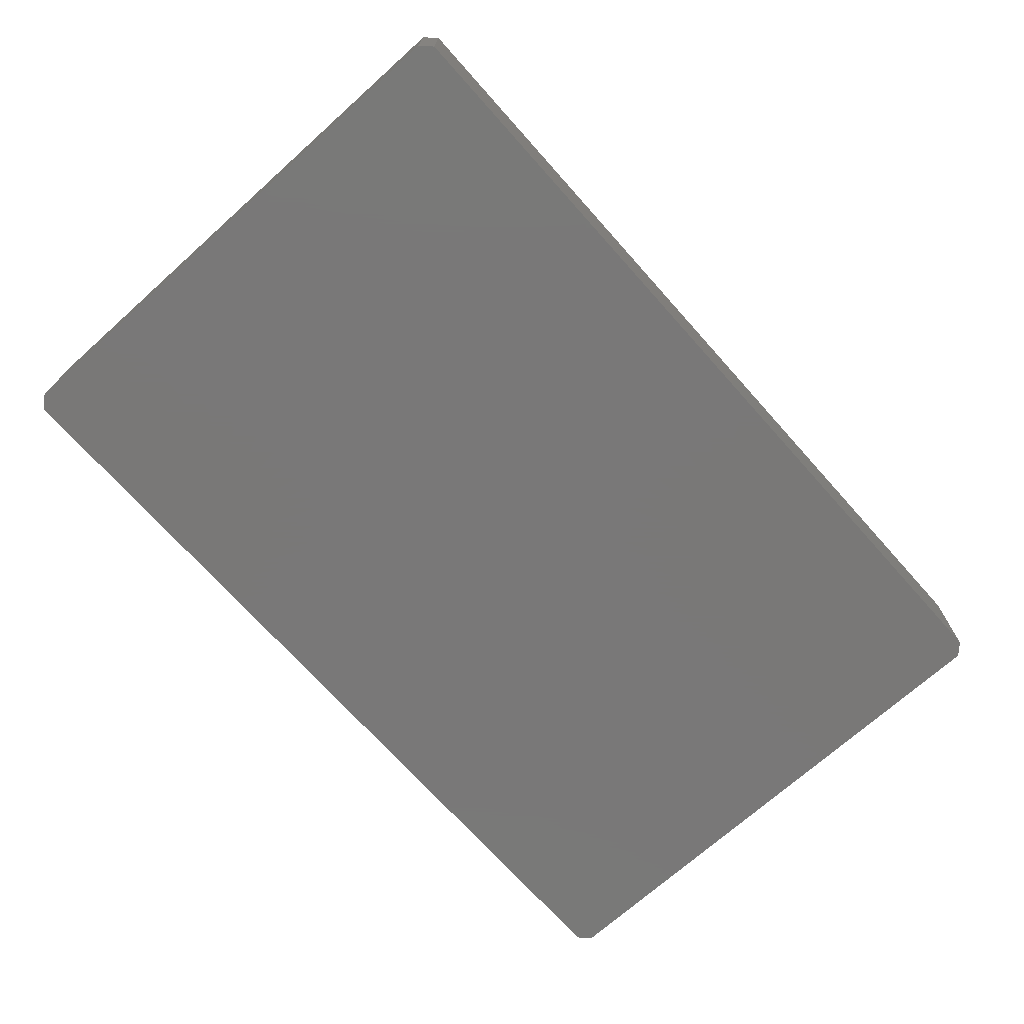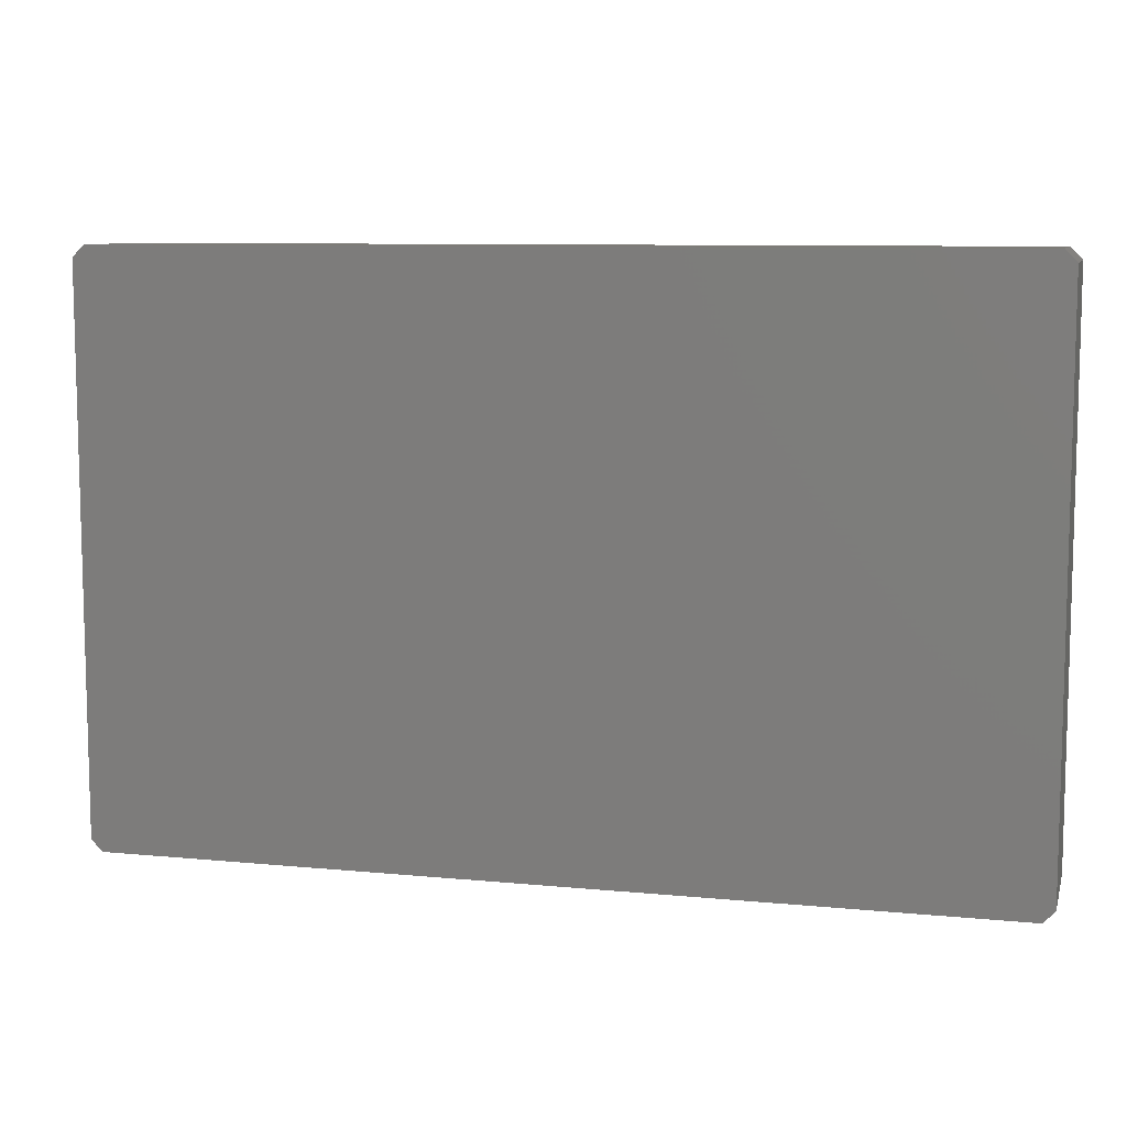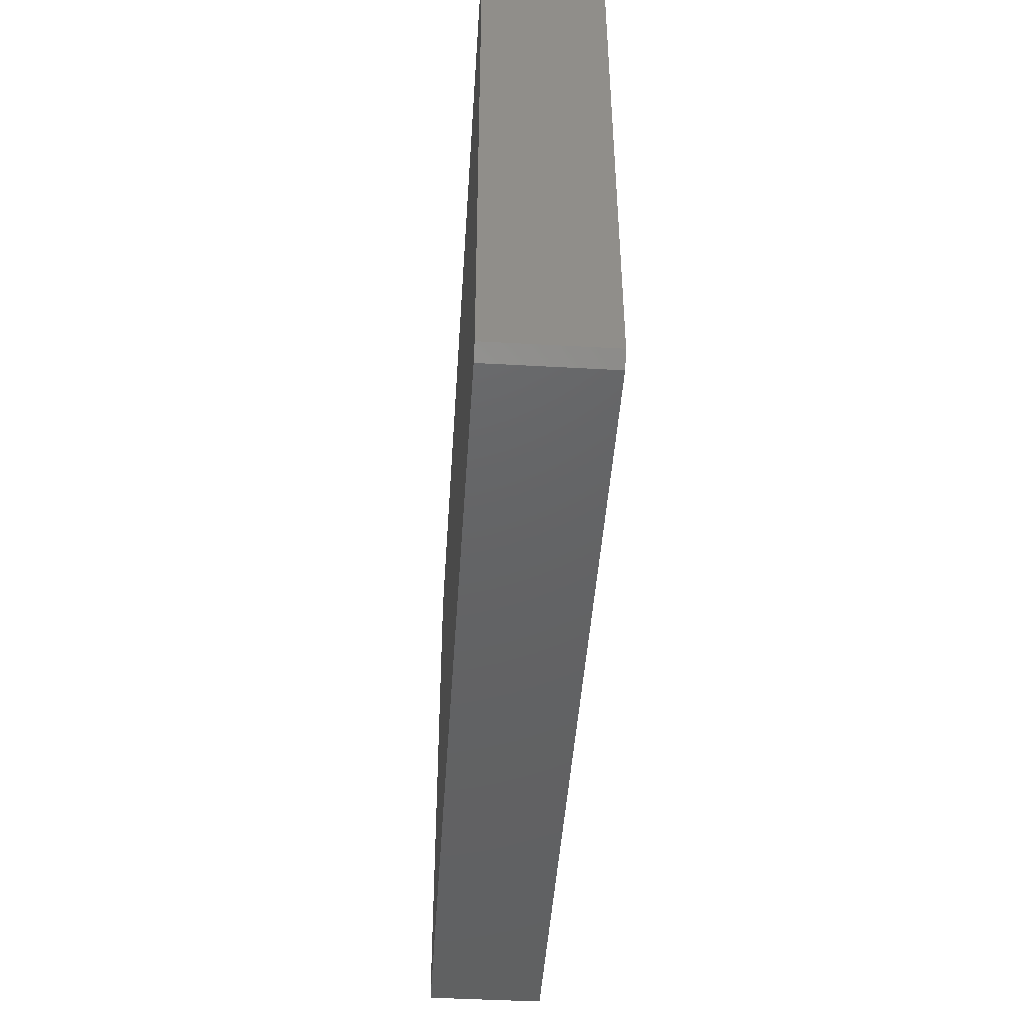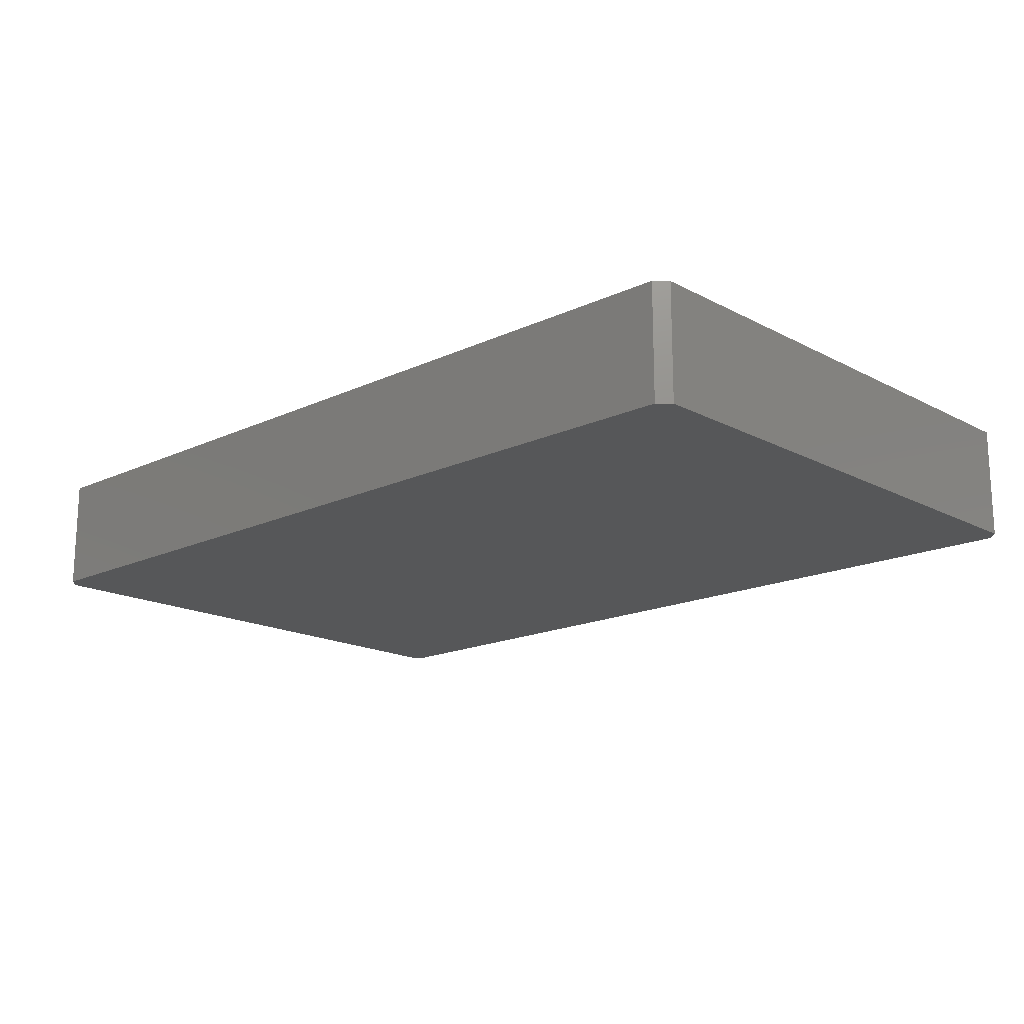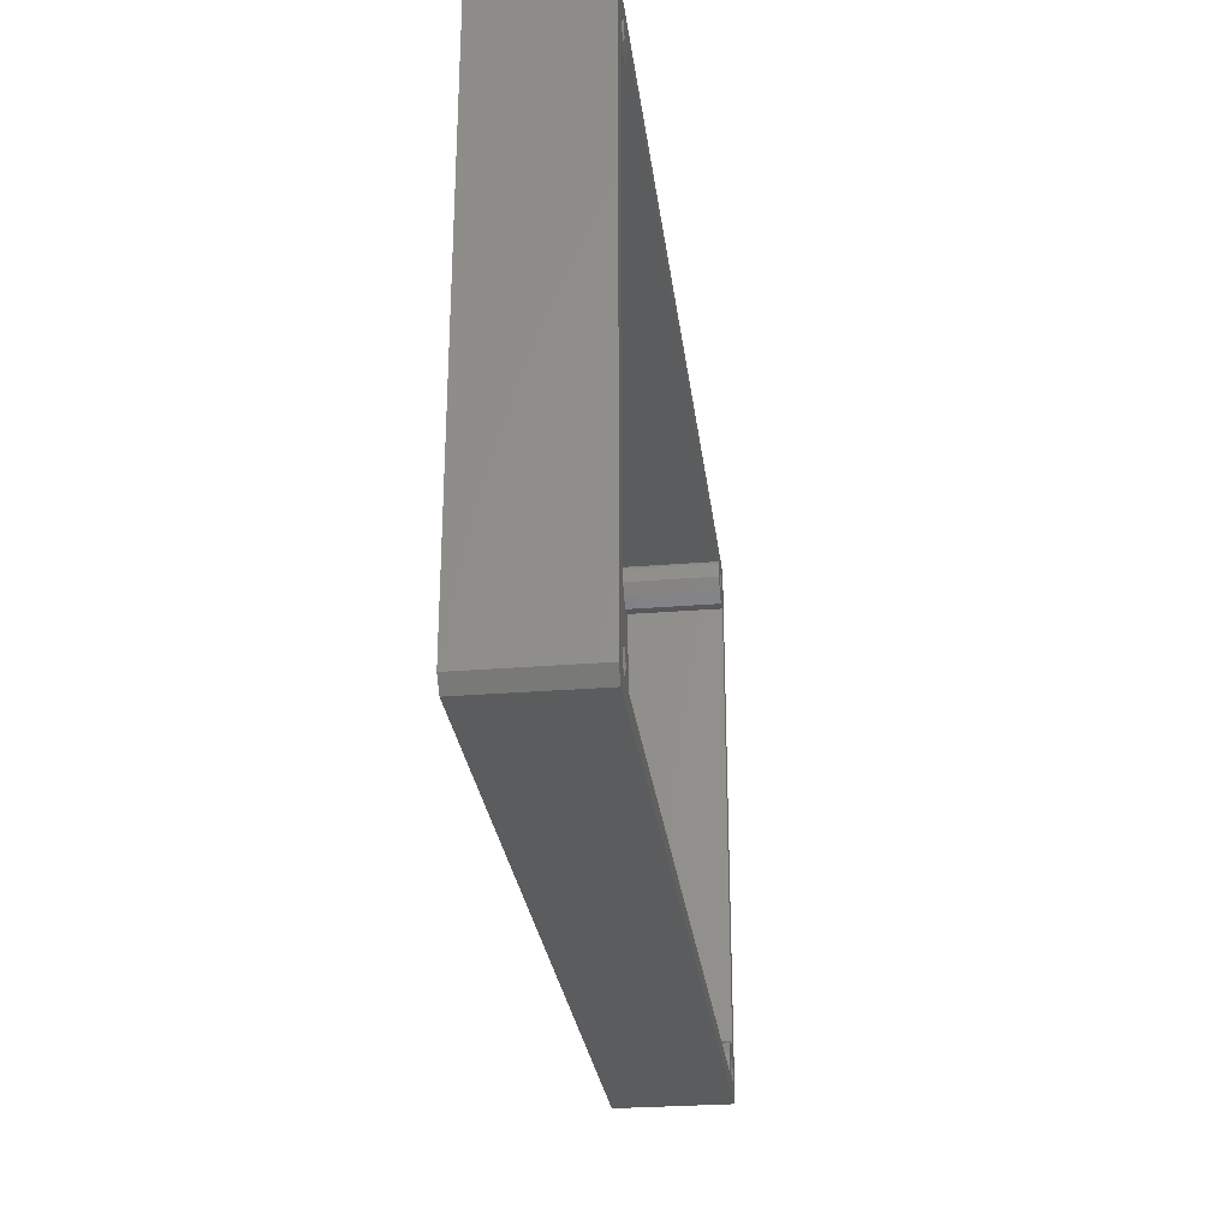
<metadata>
{"format":"stl","ext":"stl","renderer":"f3d","projection":"perspective","resolution":1024,"background":"white","views":[{"elev":-71.3,"azim":131.8,"up":"+Z"},{"elev":8.8,"azim":-165.4,"up":"+Y"},{"elev":-45.3,"azim":-93.7,"up":"+Y"},{"elev":-16.9,"azim":-136.7,"up":"+Z"},{"elev":-28.1,"azim":-83.0,"up":"+Y"}]}
</metadata>
<code>
# stl→obj: 104 verts, 204 faces
v -48.3 -31.65 14
v -48.83 -29.84 2
v -48.83 -29.84 14
v -48.3 -31.65 2
v -50.26 -28.6 2
v -52.13 -28.33 14
v -50.26 -28.6 14
v -52.13 -28.33 2
v -53 -28.73 14
v -53 -28.73 2
v -48.7 -33 14
v -48.7 -33 2
v 53.59 -35 0
v 55 33.59 0
v 55 -33.59 0
v 53.59 35 0
v -53.59 -35 0
v -53.59 35 0
v -55 -33.59 0
v -55 33.59 0
v -50.3 -31.65 2
v -51.23 -30.37 14
v -51.23 -30.37 2
v -50.3 -31.65 14
v -52.74 -32.44 14
v -52.74 -30.86 2
v -52.74 -30.86 14
v -52.74 -32.44 2
v -51.23 -32.93 2
v -51.23 -32.93 14
v 48.44 -32.59 2
v 48.44 -30.71 14
v 48.44 -30.71 2
v 48.44 -32.59 14
v 53 -28.6 2
v 51.17 -28.33 14
v 53 -28.6 14
v 51.17 -28.33 2
v 49.46 -29.12 14
v 49.46 -29.12 2
v 48.7 -33 2
v 48.7 -33 14
v 53 -31.65 2
v 52.07 -30.37 14
v 52.07 -30.37 2
v 53 -31.65 14
v 50.56 -32.44 14
v 50.56 -30.86 2
v 50.56 -30.86 14
v 50.56 -32.44 2
v 52.07 -32.93 2
v 52.07 -32.93 14
v -48.3 31.65 14
v -48.7 33 2
v -48.7 33 14
v -48.3 31.65 2
v -52.13 28.33 2
v -50.26 28.6 14
v -52.13 28.33 14
v -50.26 28.6 2
v -48.83 29.84 14
v -48.83 29.84 2
v -53 28.73 2
v -53 28.73 14
v -50.3 31.65 2
v -51.23 32.93 14
v -51.23 32.93 2
v -50.3 31.65 14
v -52.74 30.86 14
v -52.74 32.44 2
v -52.74 32.44 14
v -52.74 30.86 2
v -51.23 30.37 2
v -51.23 30.37 14
v 48.44 30.71 2
v 48.44 32.59 14
v 48.44 32.59 2
v 48.44 30.71 14
v 51.17 28.33 2
v 53 28.6 14
v 51.17 28.33 14
v 53 28.6 2
v 48.7 33 14
v 48.7 33 2
v 49.46 29.12 2
v 49.46 29.12 14
v 53 31.65 2
v 52.07 32.93 14
v 52.07 32.93 2
v 53 31.65 14
v 50.56 30.86 14
v 50.56 32.44 2
v 50.56 32.44 14
v 50.56 30.86 2
v 52.07 30.37 2
v 52.07 30.37 14
v -55 33.59 14
v -55 -33.59 14
v 55 -33.59 14
v 55 33.59 14
v -53.59 35 14
v 53.59 35 14
v 53.59 -35 14
v -53.59 -35 14
f 1 2 3
f 2 1 4
f 5 6 7
f 6 5 8
f 2 7 3
f 7 2 5
f 8 9 6
f 9 8 10
f 11 4 1
f 4 11 12
f 13 14 15
f 13 16 14
f 17 16 13
f 17 18 16
f 19 18 17
f 18 19 20
f 21 22 23
f 22 21 24
f 25 26 27
f 26 25 28
f 26 22 27
f 22 26 23
f 29 25 30
f 25 29 28
f 29 24 21
f 24 29 30
f 31 32 33
f 32 31 34
f 35 36 37
f 36 35 38
f 33 39 40
f 39 33 32
f 38 39 36
f 39 38 40
f 41 34 31
f 34 41 42
f 43 44 45
f 44 43 46
f 47 48 49
f 48 47 50
f 48 44 49
f 44 48 45
f 51 47 52
f 47 51 50
f 51 46 43
f 46 51 52
f 53 54 55
f 54 53 56
f 57 58 59
f 58 57 60
f 61 56 53
f 56 61 62
f 60 61 58
f 61 60 62
f 63 59 64
f 59 63 57
f 65 66 67
f 66 65 68
f 69 70 71
f 70 69 72
f 70 66 71
f 66 70 67
f 73 69 74
f 69 73 72
f 73 68 65
f 68 73 74
f 75 76 77
f 76 75 78
f 79 80 81
f 80 79 82
f 77 83 84
f 83 77 76
f 85 78 75
f 78 85 86
f 85 81 86
f 81 85 79
f 87 88 89
f 88 87 90
f 91 92 93
f 92 91 94
f 92 88 93
f 88 92 89
f 95 91 96
f 91 95 94
f 95 90 87
f 90 95 96
f 19 97 20
f 97 19 98
f 67 73 65
f 70 73 67
f 73 70 72
f 23 29 21
f 26 29 23
f 29 26 28
f 2 33 62
f 33 2 4
f 60 2 62
f 60 5 2
f 57 5 60
f 57 8 5
f 63 8 57
f 8 63 10
f 56 75 77
f 62 75 56
f 75 62 33
f 54 77 84
f 77 54 56
f 79 35 82
f 79 38 35
f 85 38 79
f 85 40 38
f 75 40 85
f 40 75 33
f 33 4 31
f 12 31 4
f 31 12 41
f 45 51 43
f 48 51 45
f 51 48 50
f 89 95 87
f 92 95 89
f 95 92 94
f 99 14 100
f 14 99 15
f 16 101 102
f 101 16 18
f 17 103 104
f 103 17 13
f 9 63 64
f 63 9 10
f 35 80 82
f 80 35 37
f 41 11 42
f 11 41 12
f 54 83 55
f 83 54 84
f 24 1 3
f 34 47 32
f 47 34 42
f 78 91 76
f 91 78 86
f 68 53 55
f 3 22 24
f 6 22 7
f 9 22 6
f 98 27 9
f 22 9 27
f 61 74 58
f 74 59 58
f 64 74 69
f 74 64 59
f 37 44 46
f 36 44 37
f 36 49 44
f 32 49 39
f 39 49 36
f 96 80 90
f 96 81 80
f 91 81 96
f 81 91 86
f 88 100 102
f 100 80 99
f 100 90 80
f 100 88 90
f 83 88 102
f 76 93 83
f 93 76 91
f 88 83 93
f 102 55 83
f 53 68 61
f 74 61 68
f 55 66 68
f 97 69 71
f 69 97 64
f 97 71 101
f 66 101 71
f 55 101 66
f 101 55 102
f 37 99 80
f 46 99 37
f 52 99 46
f 99 52 103
f 42 52 47
f 32 47 49
f 52 42 103
f 11 103 42
f 22 3 7
f 1 24 11
f 30 11 24
f 11 104 103
f 30 104 11
f 25 104 30
f 27 98 25
f 64 97 9
f 98 9 97
f 25 98 104
f 17 98 19
f 98 17 104
f 103 15 99
f 15 103 13
f 20 101 18
f 101 20 97
f 100 16 102
f 16 100 14

</code>
